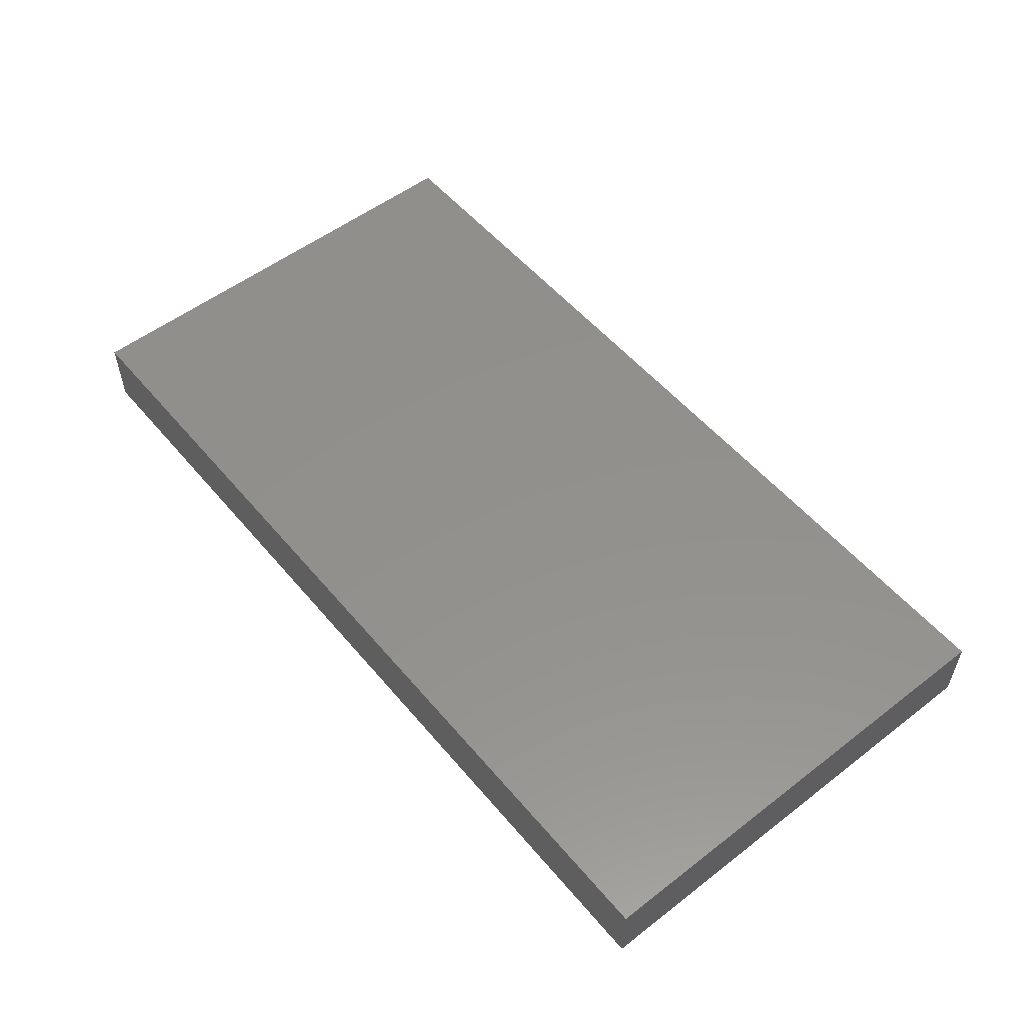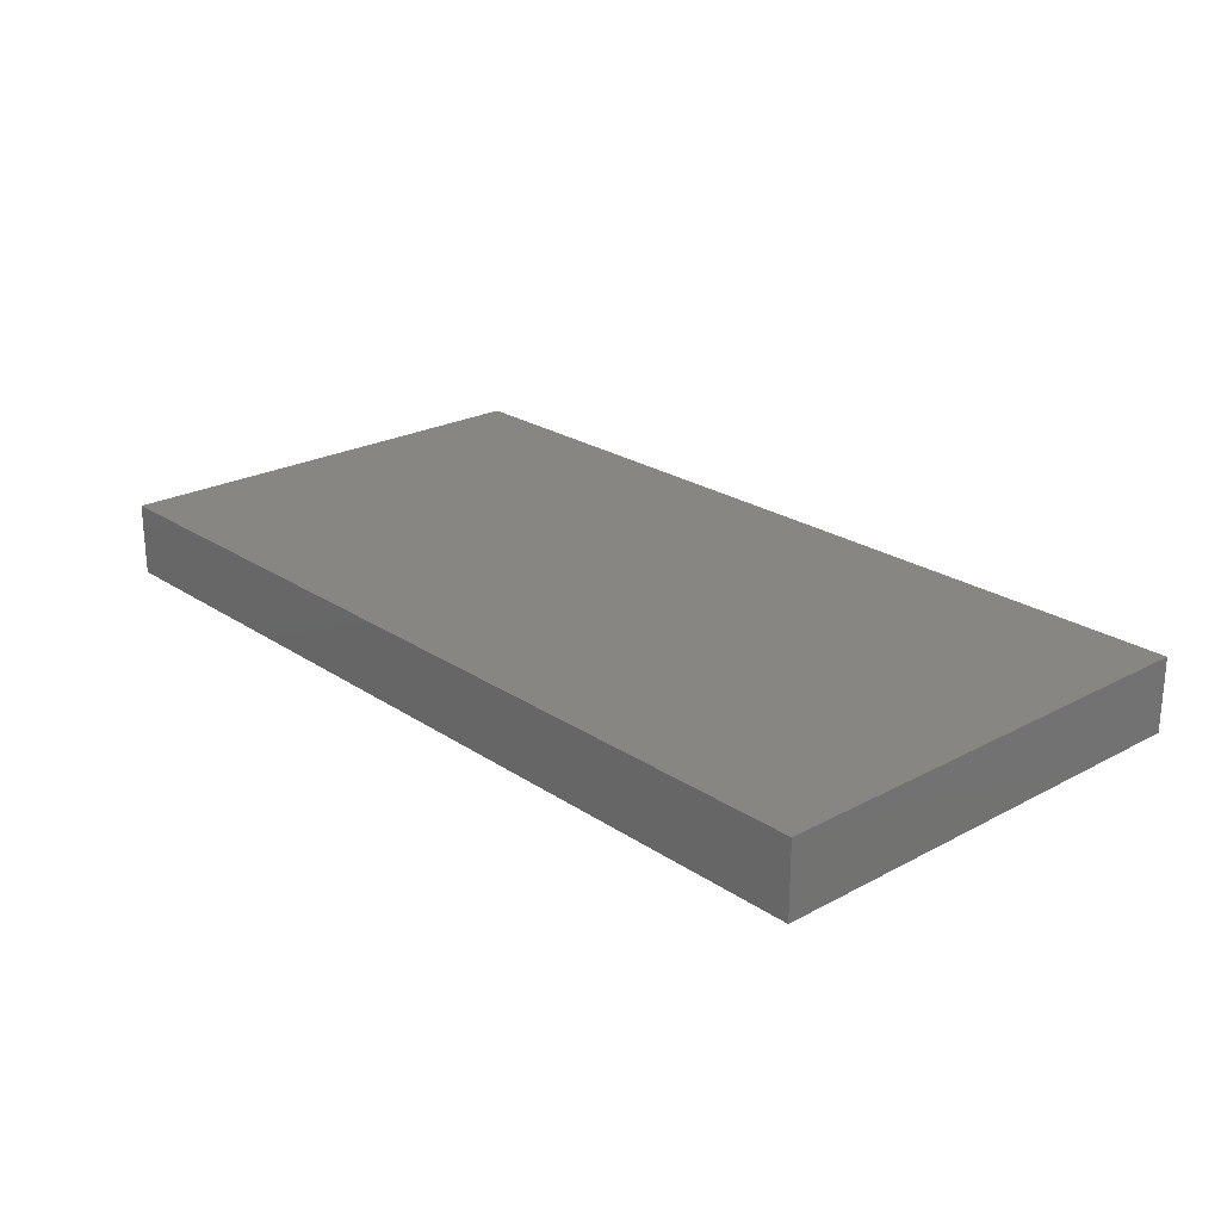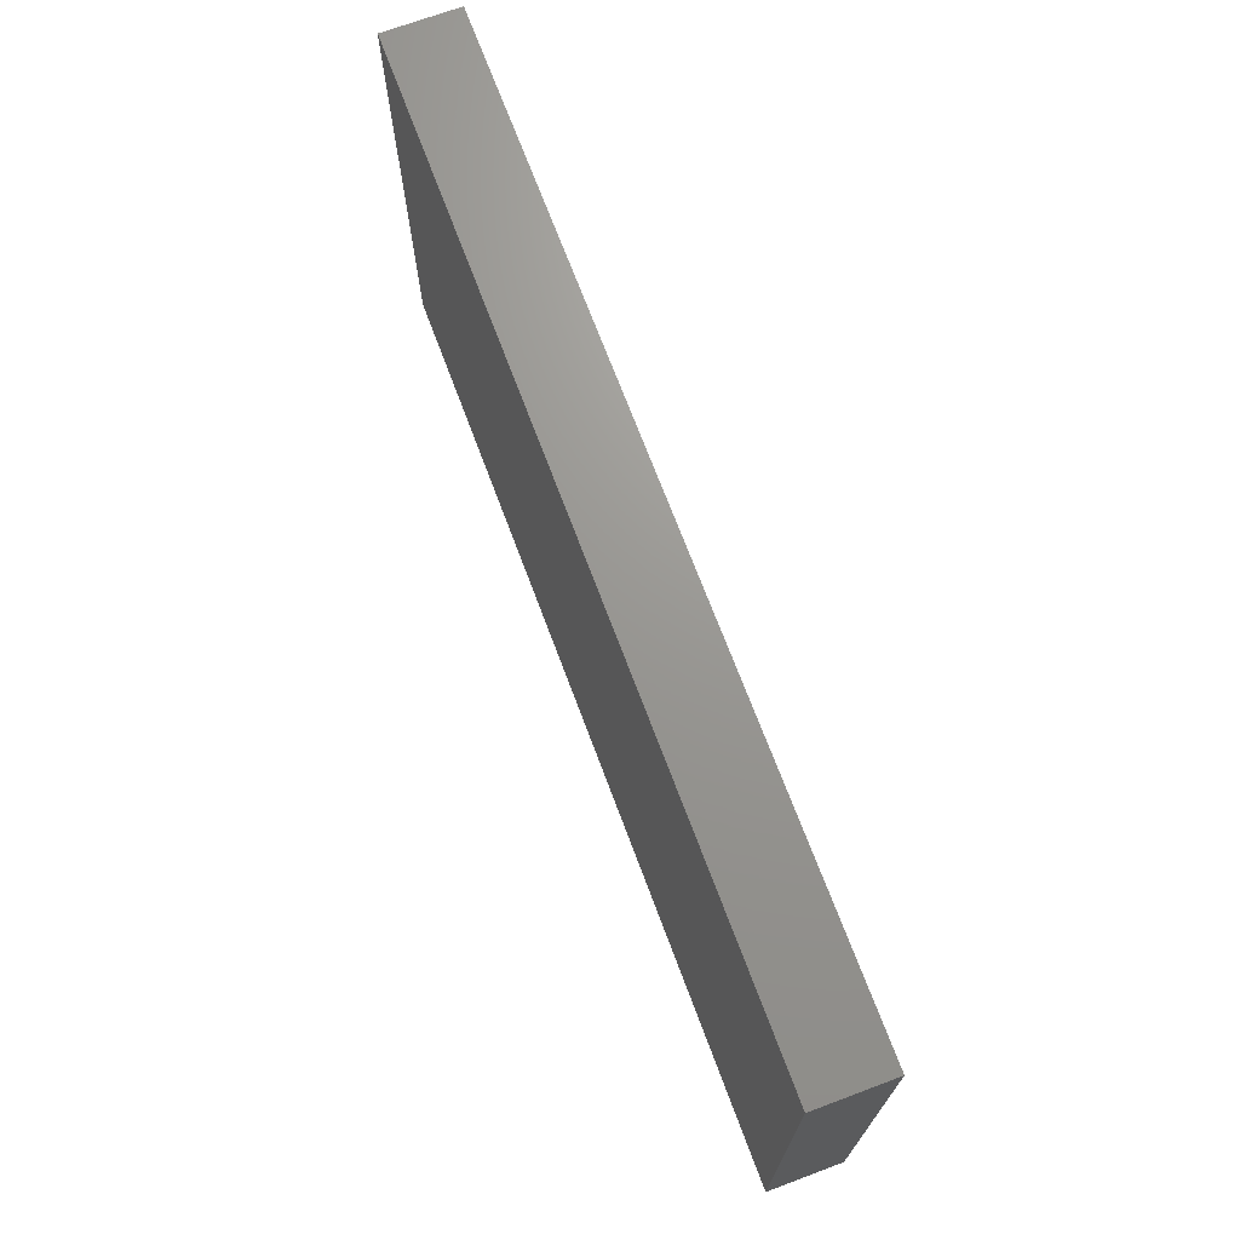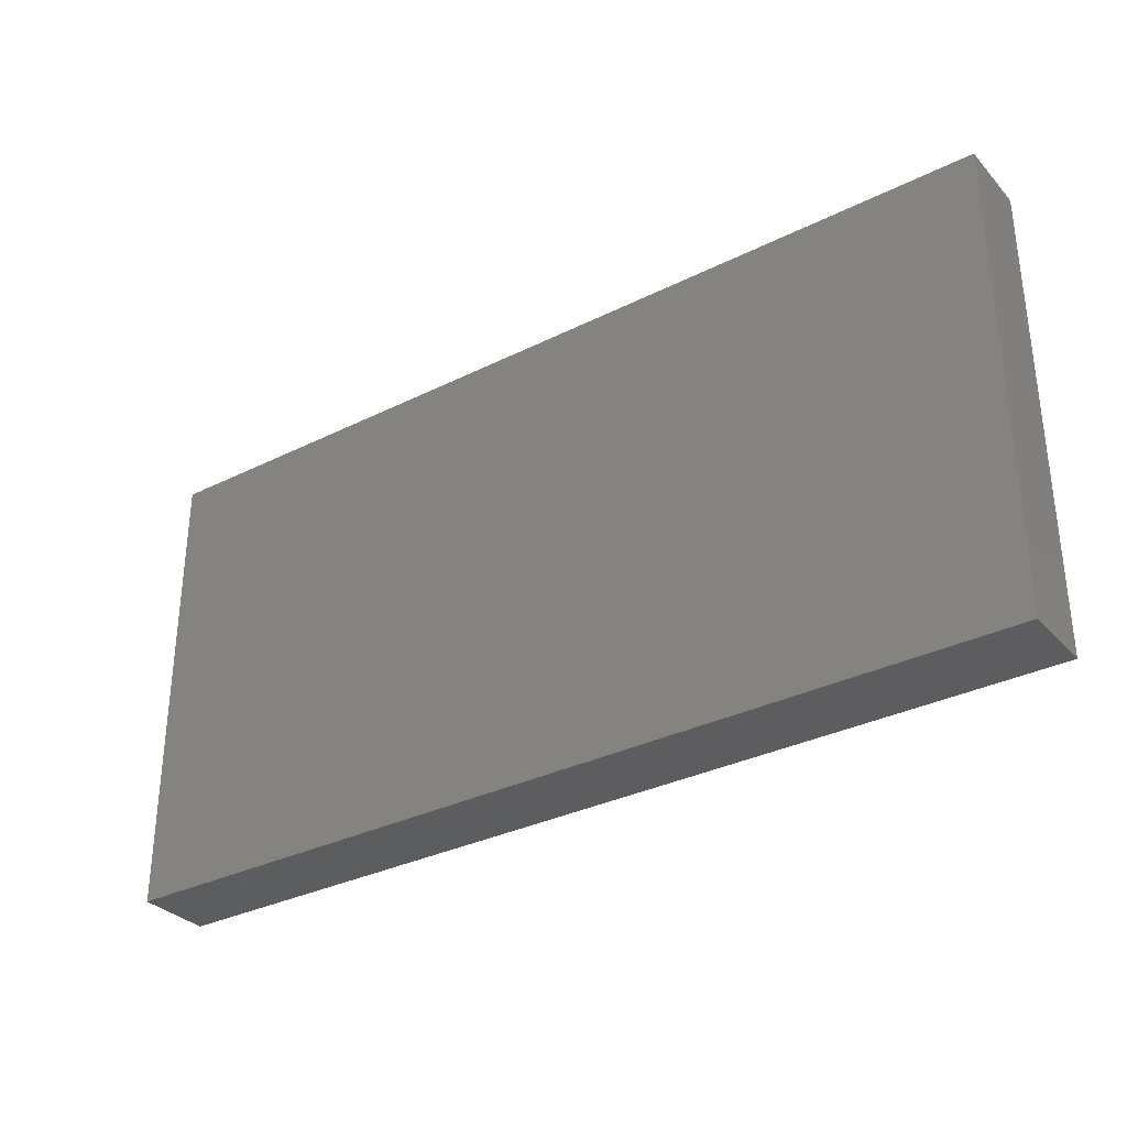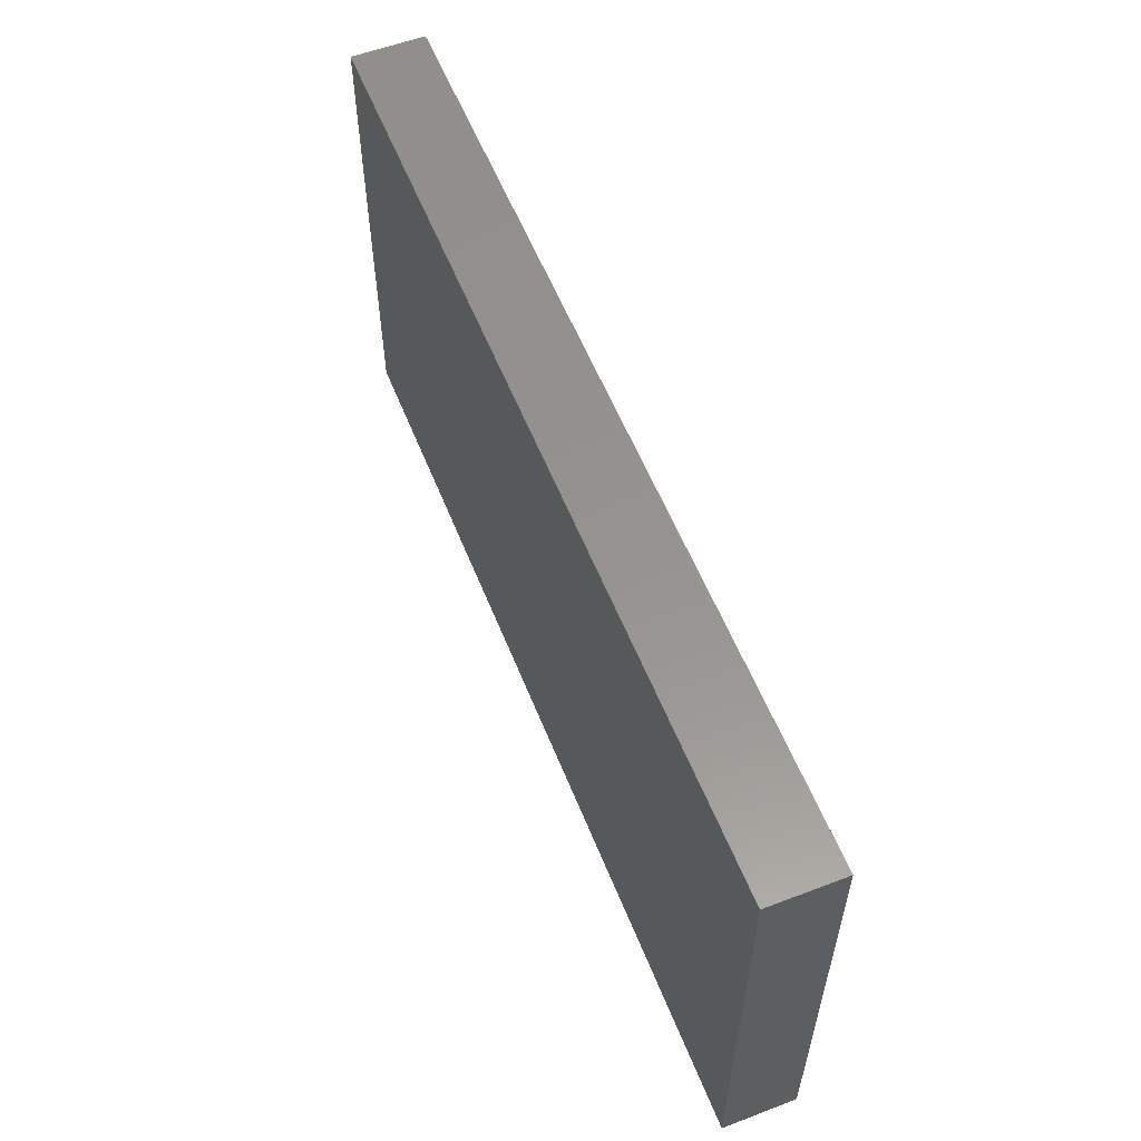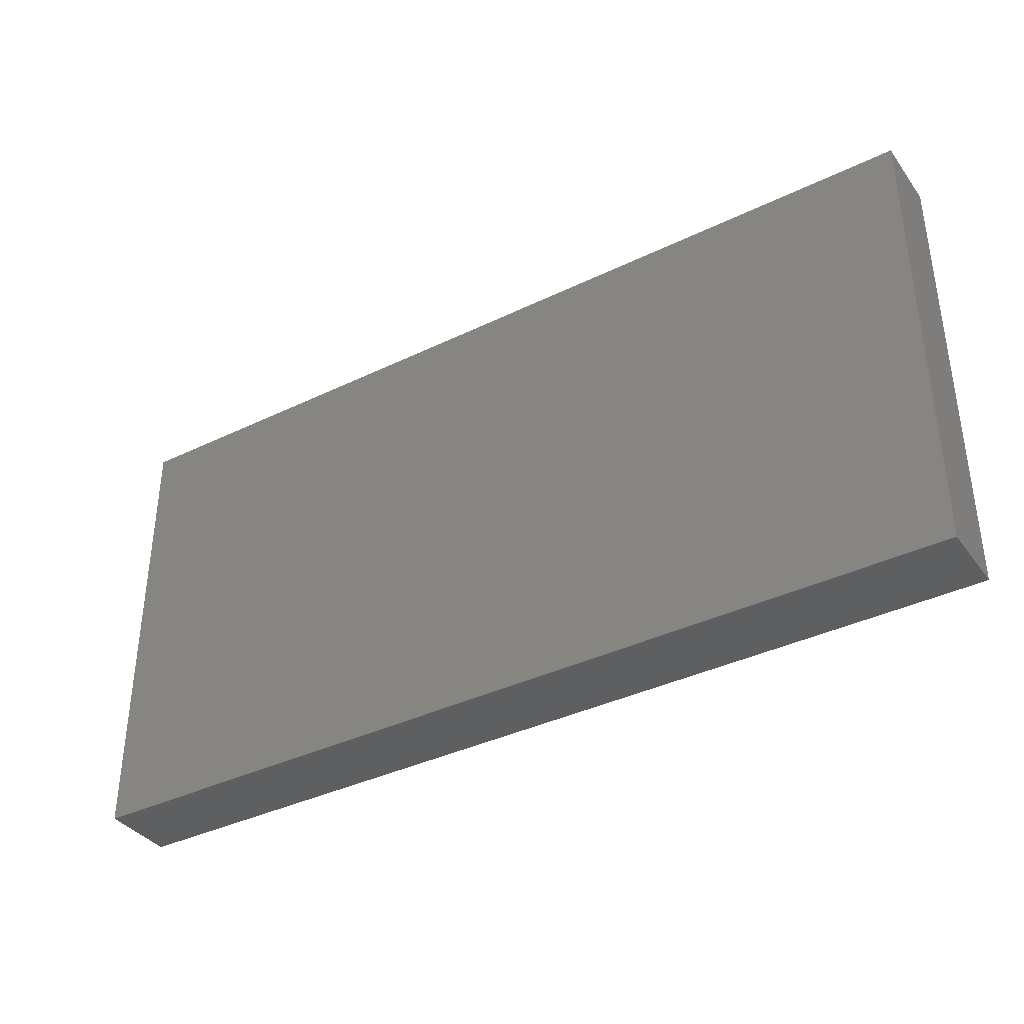
<metadata>
{"format":"stl","ext":"stl","renderer":"f3d","projection":"perspective","resolution":1024,"background":"white","views":[{"elev":54.1,"azim":50.8,"up":"+Z"},{"elev":23.5,"azim":-131.9,"up":"+Z"},{"elev":70.1,"azim":-110.5,"up":"+Y"},{"elev":-32.4,"azim":34.9,"up":"+Y"},{"elev":57.0,"azim":68.4,"up":"+Y"},{"elev":-37.3,"azim":-148.0,"up":"+Y"}]}
</metadata>
<code>
# stl→obj: 8 verts, 12 faces
v 2.502e+04 1.421e+04 3.505e+04
v 2.002e+04 1.166e+04 3.505e+04
v 2.002e+04 1.421e+04 3.505e+04
v 2.502e+04 1.166e+04 3.505e+04
v 2.002e+04 1.166e+04 3.545e+04
v 2.502e+04 1.421e+04 3.545e+04
v 2.002e+04 1.421e+04 3.545e+04
v 2.502e+04 1.166e+04 3.545e+04
f 1 2 3
f 2 1 4
f 5 6 7
f 6 5 8
f 3 6 1
f 6 3 7
f 8 2 4
f 2 8 5
f 1 8 4
f 8 1 6
f 5 3 2
f 3 5 7

</code>
